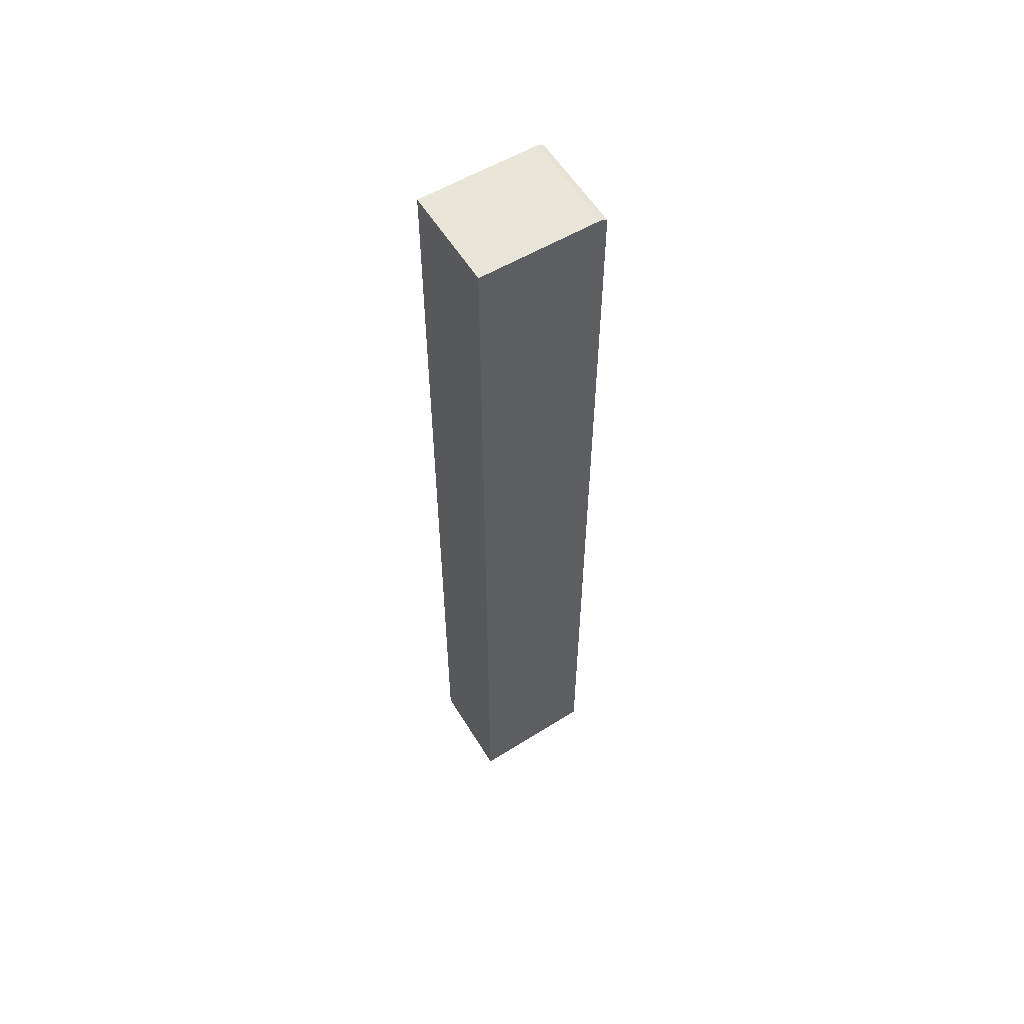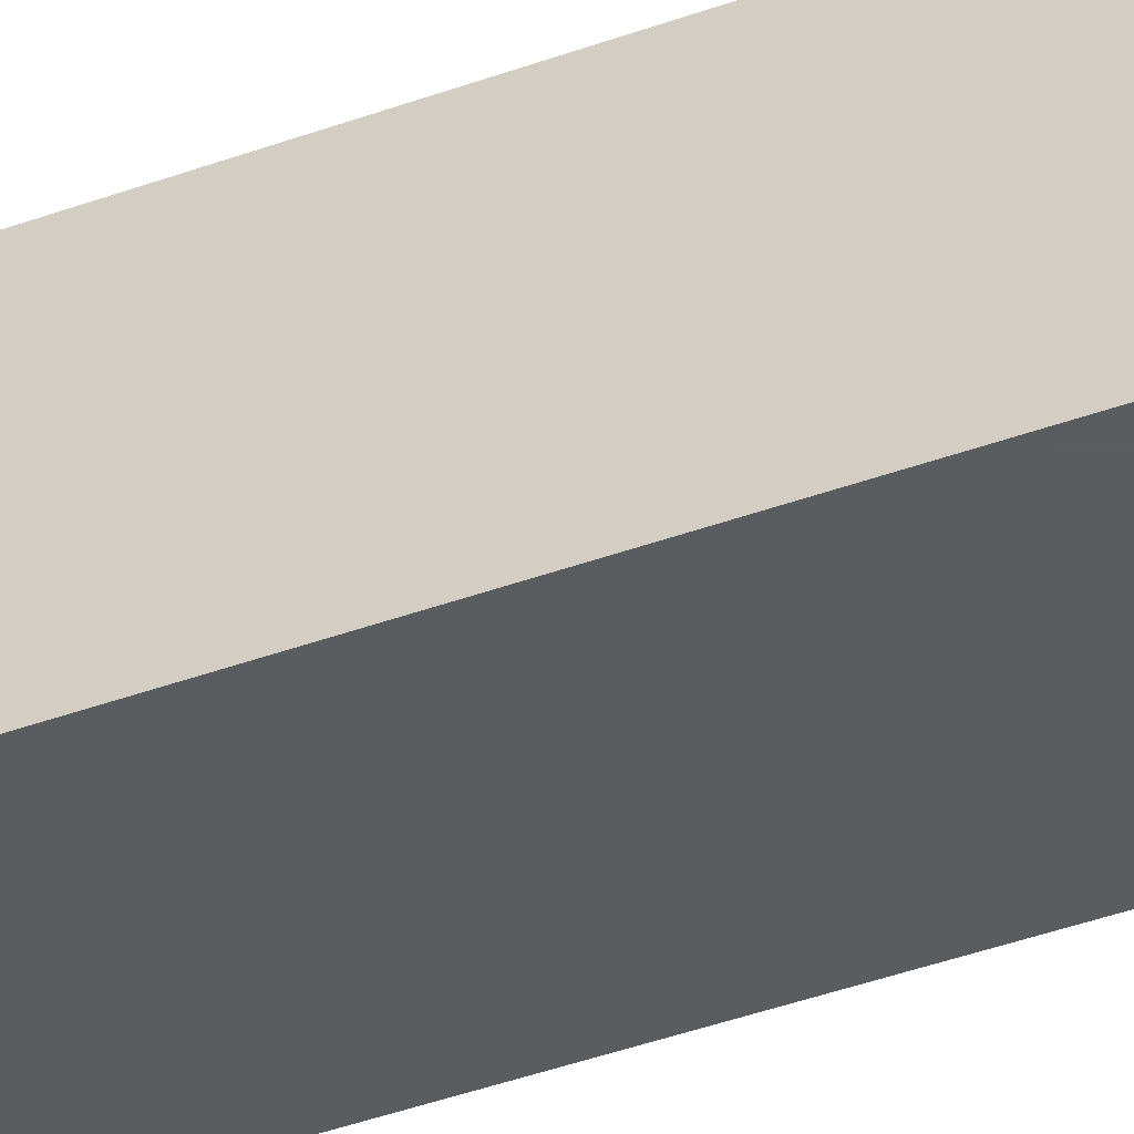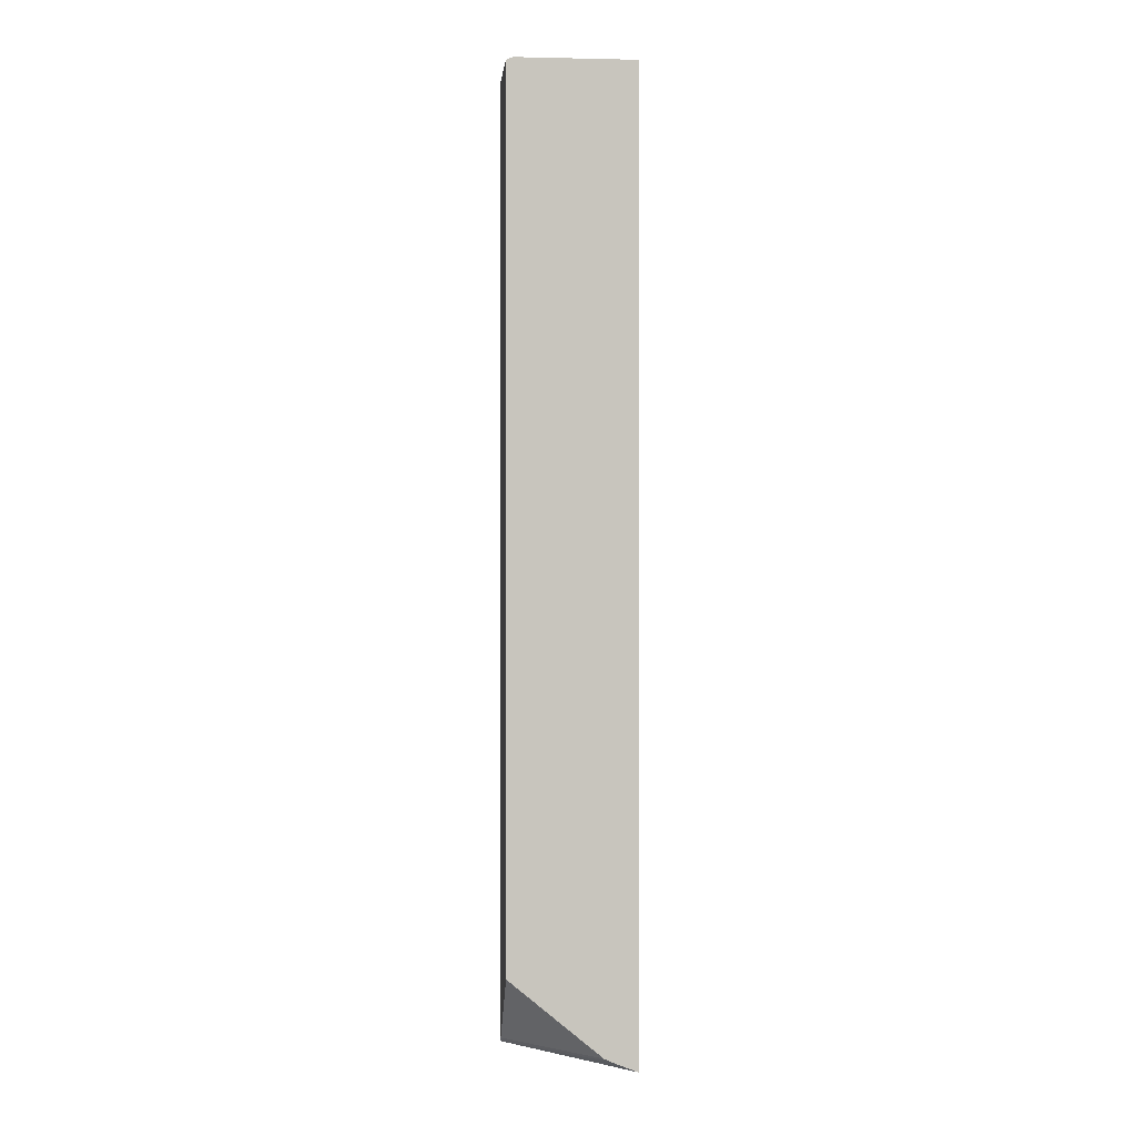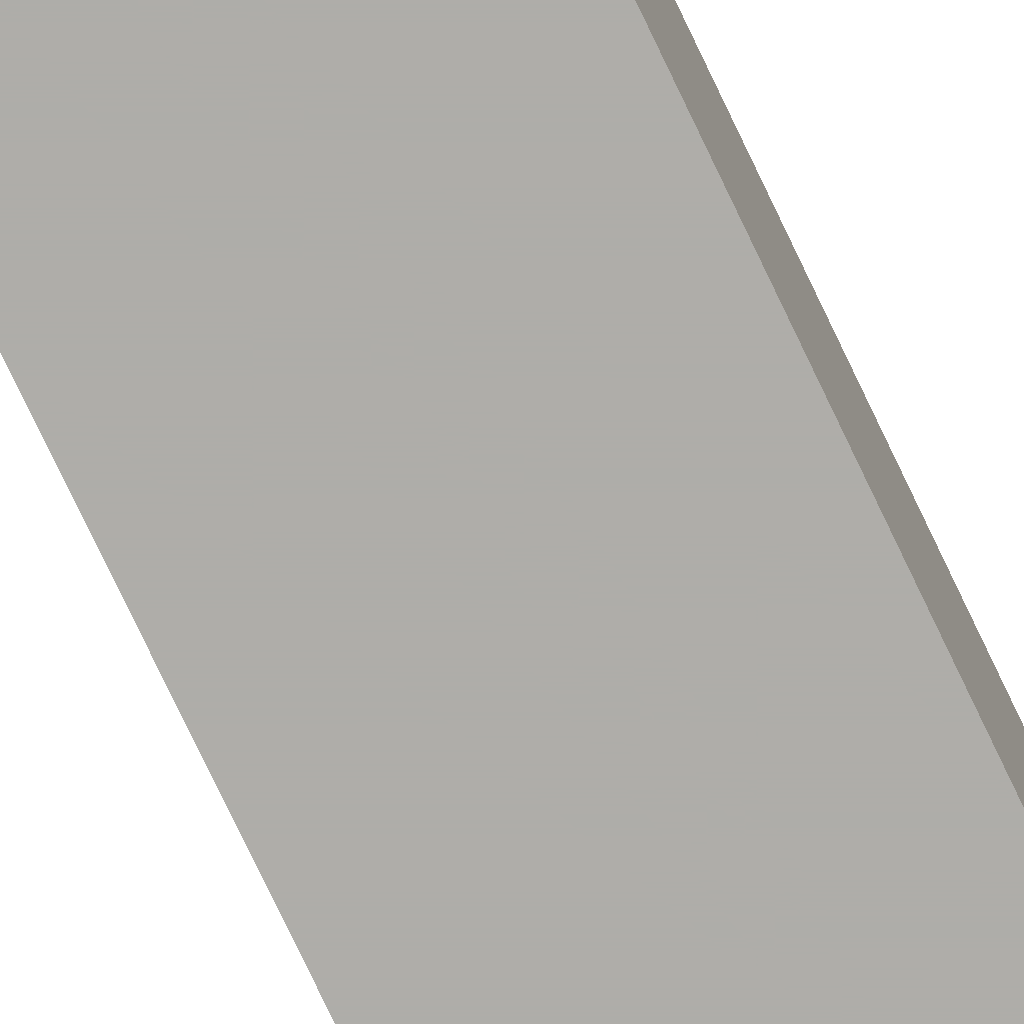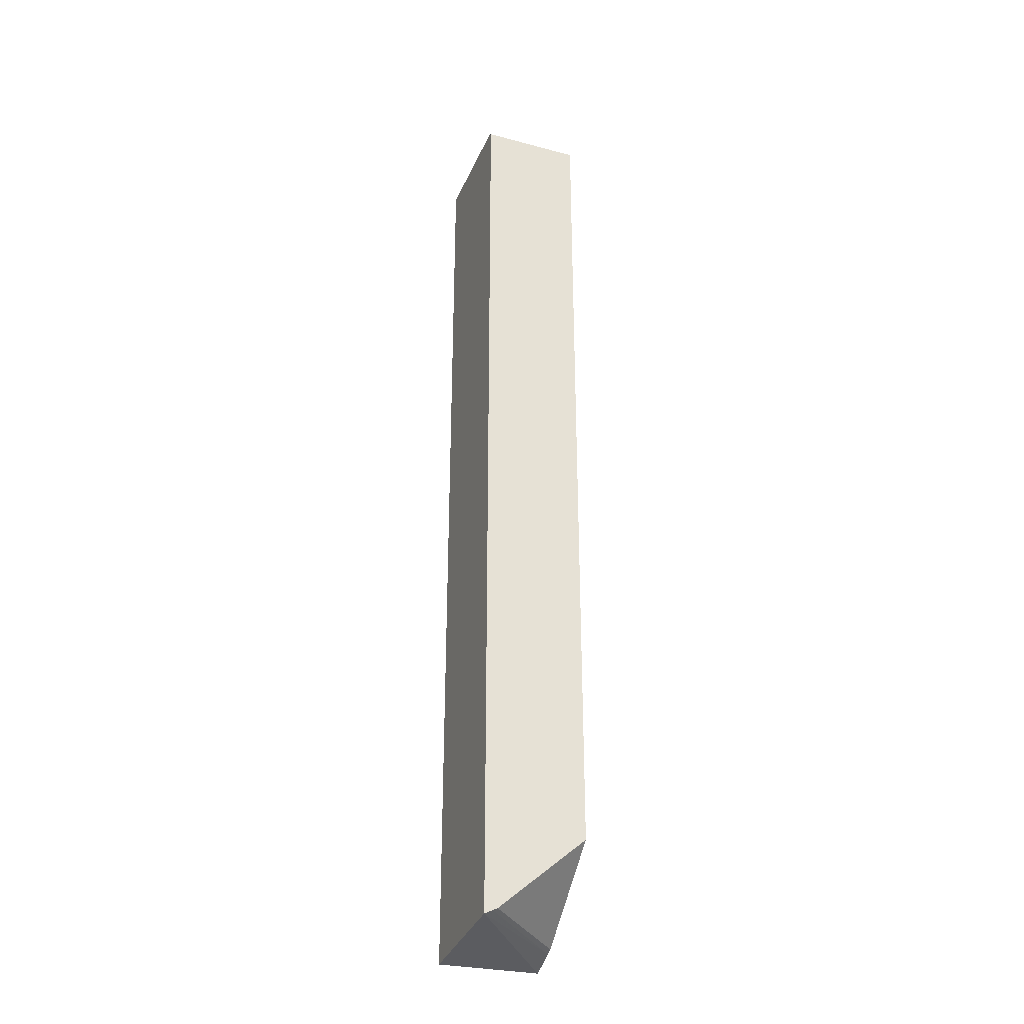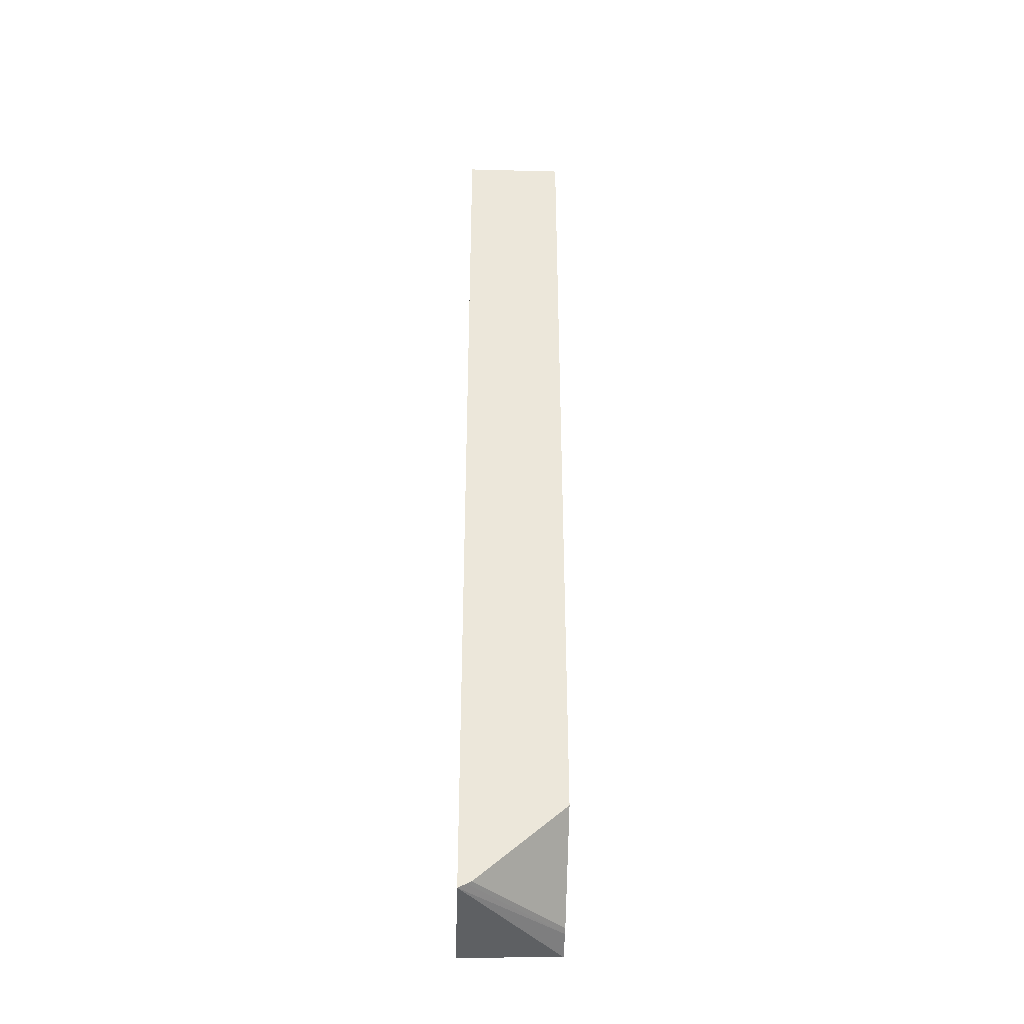
<metadata>
{"format":"obj","ext":"obj","renderer":"f3d","projection":"perspective","resolution":1024,"background":"white","views":[{"elev":57.8,"azim":148.5,"up":"+Z"},{"elev":-35.3,"azim":-63.1,"up":"+Y"},{"elev":0.5,"azim":-5.2,"up":"+Z"},{"elev":-77.2,"azim":-154.5,"up":"+Y"},{"elev":-31.7,"azim":-110.6,"up":"+Z"},{"elev":-38.0,"azim":-91.9,"up":"+Z"}]}
</metadata>
<code>
v 0.219 0.02993 0.5953
v 0.2267 0.02993 0.5991
v 0.219 0.1503 0.5953
v 0.219 0.02993 -0.4371
v 0.2267 0.1503 0.5991
v 0.3701 0.02993 0.5991
v 0.219 0.1503 -0.5366
v 0.219 0.1349 -0.5288
v 0.33 0.02993 -0.5293
v 0.3701 0.1503 0.5991
v 0.3701 0.02993 -0.5458
v 0.3701 0.1503 -0.5481
v 0.3376 0.02993 -0.533
v 0.219 0.1406 -0.5317
f 3 10 12
f 3 12 7
f 4 8 9
f 6 11 12
f 6 12 10
f 8 14 13
f 7 11 13
f 7 13 14
f 8 13 9
f 3 5 10
f 7 12 11
f 2 10 5
f 1 4 9
f 1 6 2
f 1 2 5
f 2 6 10
f 1 3 7
f 1 7 14
f 1 14 8
f 1 5 3
f 1 9 13
f 1 13 11
f 1 11 6
f 1 8 4

</code>
